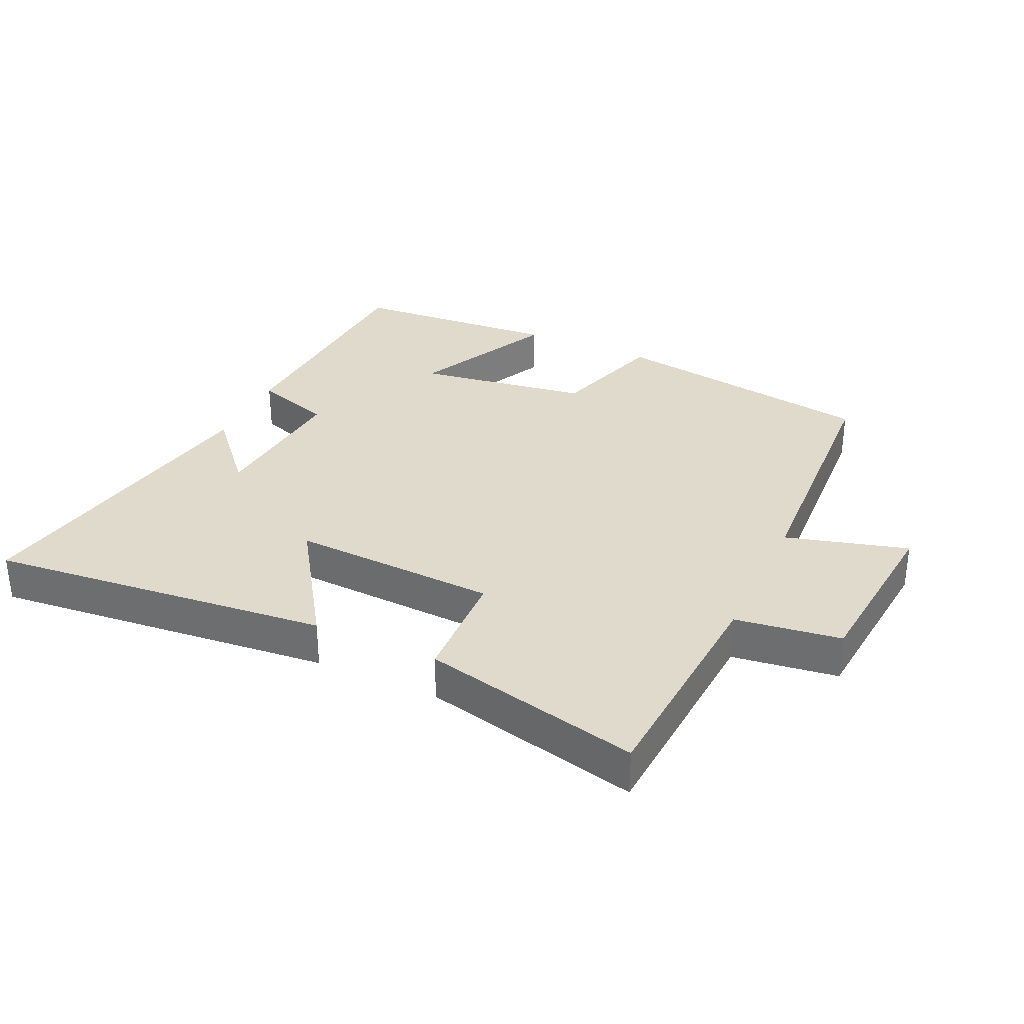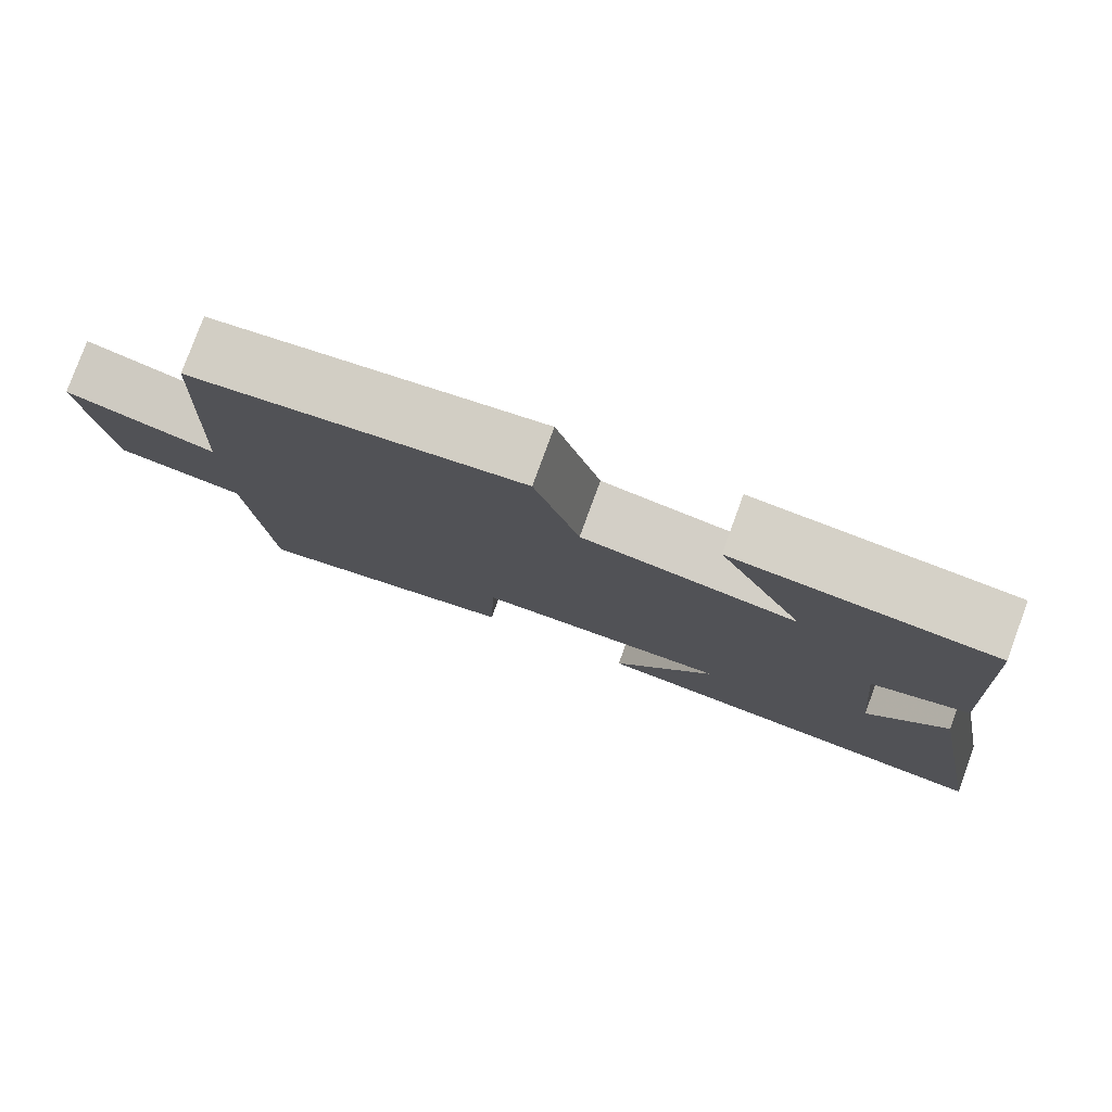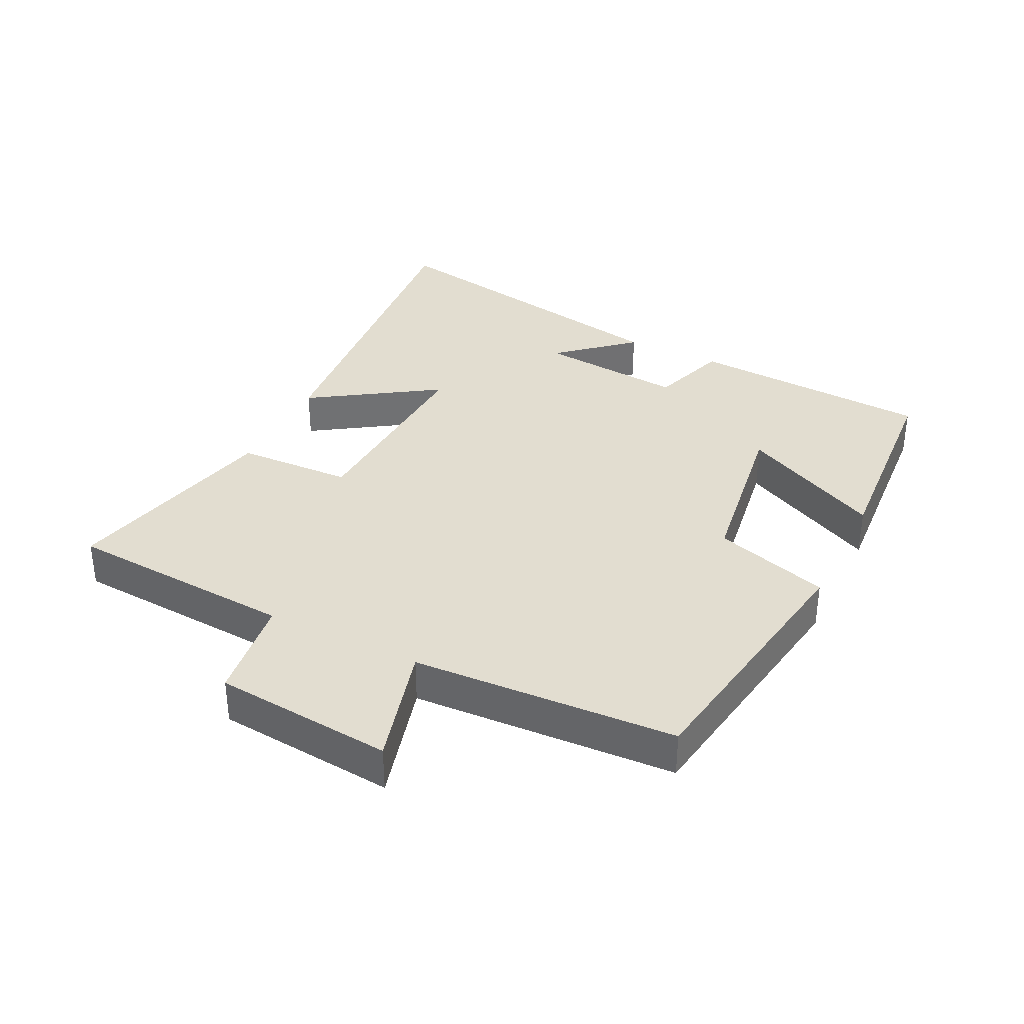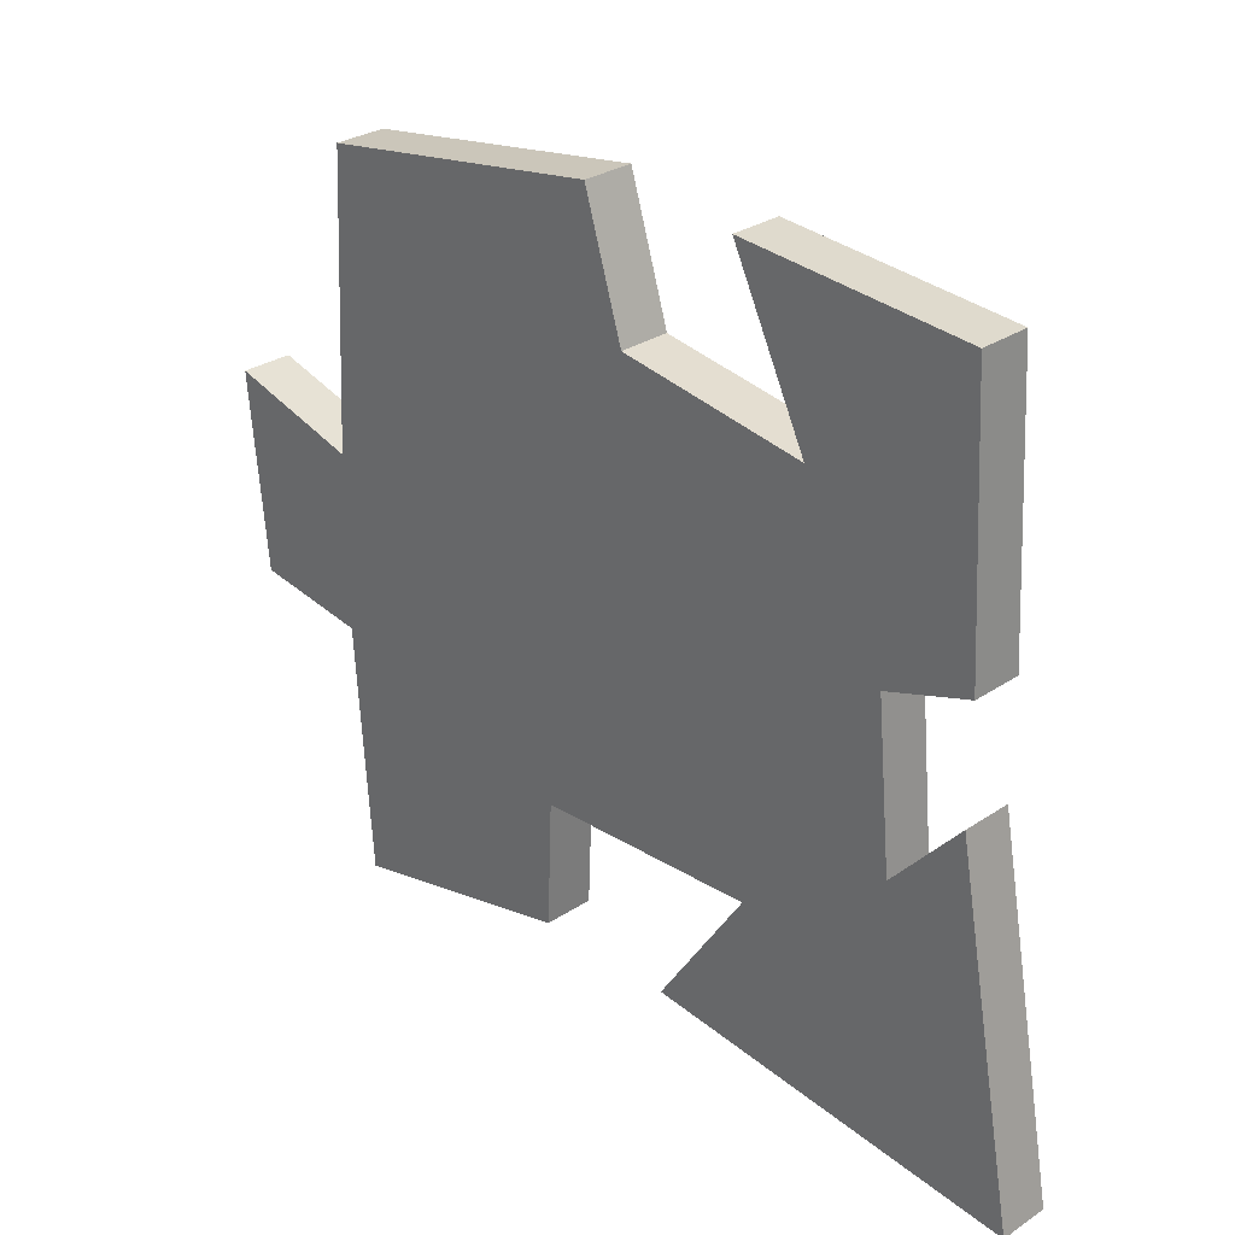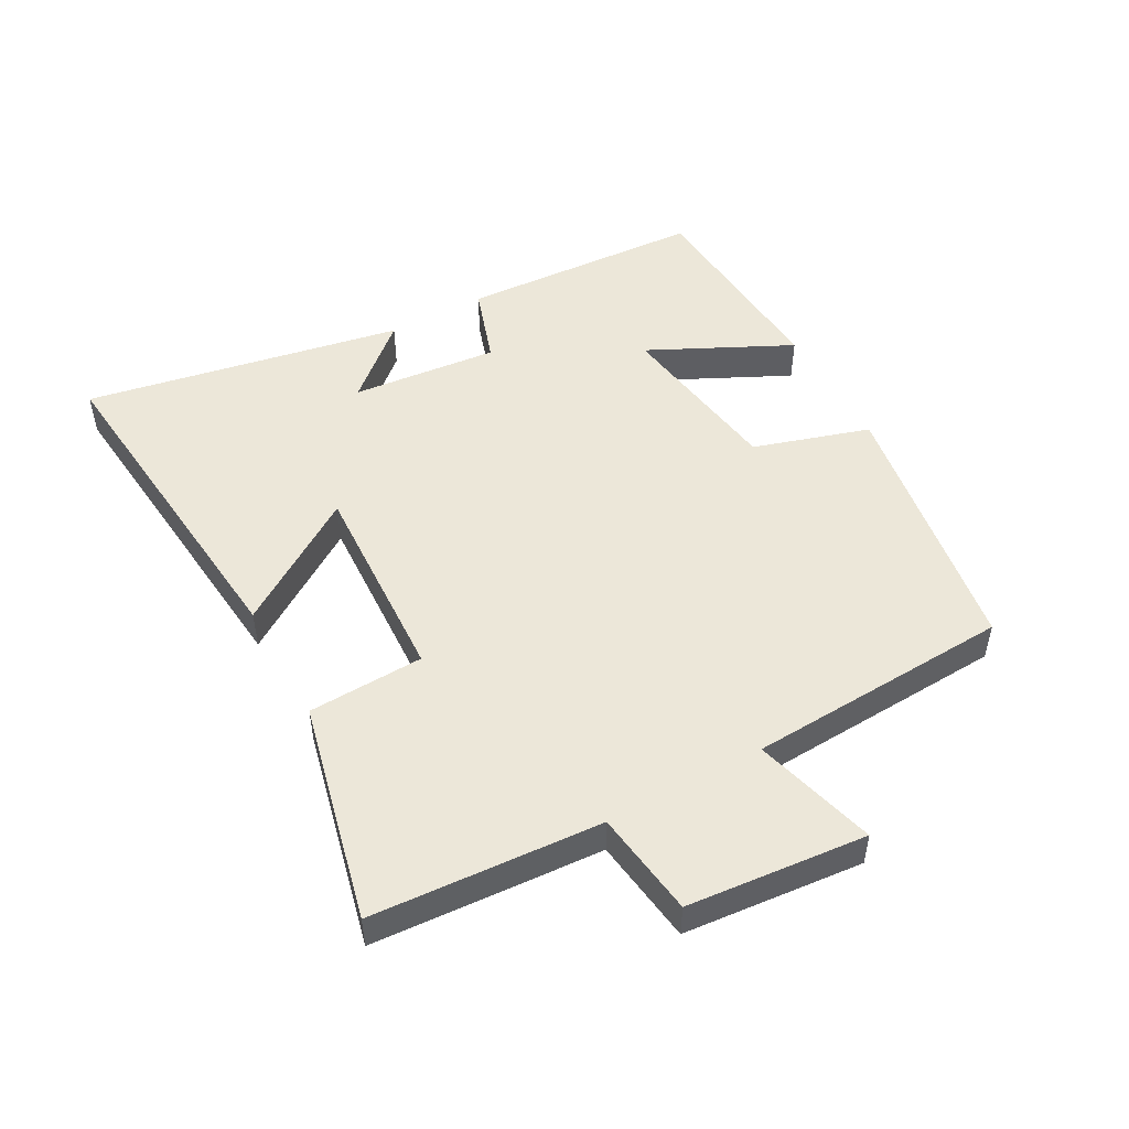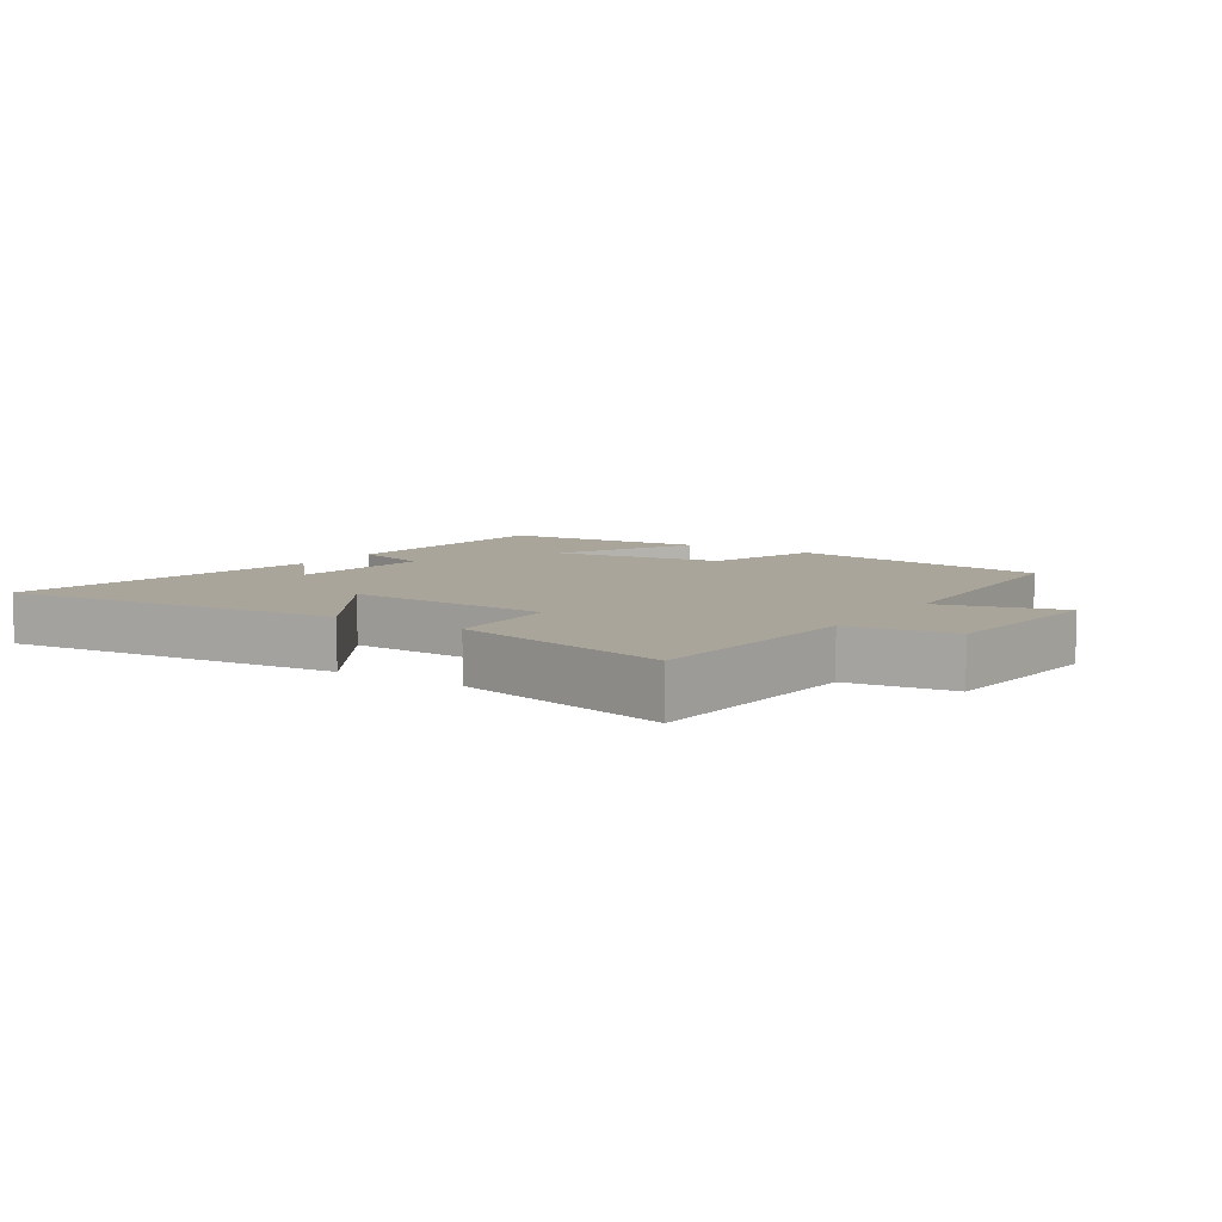
<metadata>
{"format":"obj","ext":"obj","renderer":"f3d","projection":"perspective","resolution":1024,"background":"white","views":[{"elev":32.5,"azim":-155.3,"up":"+Y"},{"elev":79.1,"azim":20.1,"up":"+Z"},{"elev":35.3,"azim":-63.7,"up":"+Y"},{"elev":29.4,"azim":45.6,"up":"+Z"},{"elev":50.1,"azim":-118.9,"up":"+Y"},{"elev":7.5,"azim":-146.6,"up":"+Y"}]}
</metadata>
<code>
v 0.593 0.07 -0.551
v 0.062 0.07 -0.5
v 0.191 0.07 -0.304
v -0.129 0.07 -0.32
v -0.136 0.07 -0.5
v -0.476 0.07 -0.58
v -0.5 0.07 -0.224
v -0.664 0.07 -0.202
v -0.69 0.07 0.076
v -0.5 0.07 0.024
v -0.479 0.07 0.434
v -0.063 0.07 0.5
v -0.007 0.07 0.32
v 0.261 0.07 0.28
v 0.153 0.07 0.5
v 0.478 0.07 0.477
v 0.5 0.07 0.099
v 0.378 0.07 0.058
v 0.4 0.07 -0.17
v 0.5 0.07 -0.057
v 0.593 0 -0.551
v 0.062 0 -0.5
v 0.191 0 -0.304
v -0.129 0 -0.32
v -0.136 0 -0.5
v -0.476 0 -0.58
v -0.5 0 -0.224
v -0.664 0 -0.202
v -0.69 0 0.076
v -0.5 0 0.024
v -0.479 0 0.434
v -0.063 0 0.5
v -0.007 0 0.32
v 0.261 0 0.28
v 0.153 0 0.5
v 0.478 0 0.477
v 0.5 0 0.099
v 0.378 0 0.058
v 0.4 0 -0.17
v 0.5 0 -0.057
f 19 20 1
f 15 16 17 18
f 14 15 18
f 13 14 18 19
f 10 11 12 13
f 10 13 19
f 7 8 9 10
f 4 5 6 7
f 3 4 7 10
f 19 1 2 3
f 3 10 19
f 21 40 39
f 38 37 36 35
f 38 35 34
f 39 38 34 33
f 33 32 31 30
f 39 33 30
f 30 29 28 27
f 27 26 25 24
f 30 27 24 23
f 23 22 21 39
f 39 30 23
f 1 21 22 2
f 2 22 23 3
f 3 23 24 4
f 4 24 25 5
f 5 25 26 6
f 6 26 27 7
f 7 27 28 8
f 8 28 29 9
f 9 29 30 10
f 10 30 31 11
f 11 31 32 12
f 12 32 33 13
f 13 33 34 14
f 14 34 35 15
f 15 35 36 16
f 16 36 37 17
f 17 37 38 18
f 18 38 39 19
f 19 39 40 20
f 20 40 21 1

</code>
